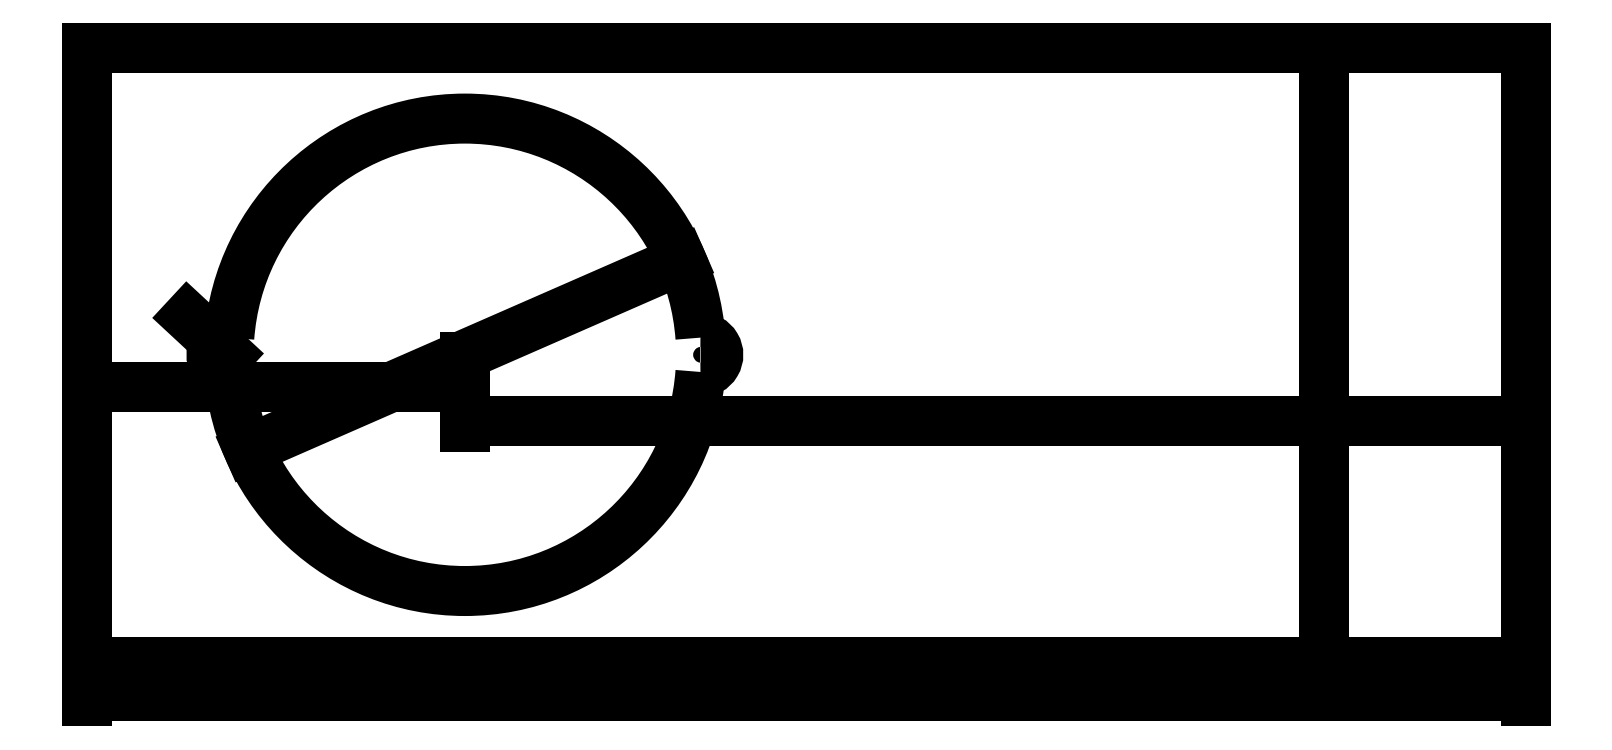
<metadata>
{"format":"dxf","ext":"dxf","renderer":"ezdxf+matplotlib","layout":"modelspace","background":"white","min_lineweight":24,"dpi":150}
</metadata>
<code>
0
SECTION
2
ENTITIES
0
LINE
8
0
10
0
20
0
11
10.47
21
0
0
LINE
8
0
10
10.47
20
0
11
10.47
21
4.469
0
LINE
8
0
10
10.47
20
4.469
11
0
21
4.469
0
LINE
8
0
10
0
20
4.469
11
0
21
0
0
ARC
8
0
10
4.469
20
2.234
40
0.125
50
267.9
51
92.08
0
ARC
8
0
10
2.75
20
2.234
40
1.719
50
184.2
51
355.8
0
ARC
8
0
10
1.031
20
2.234
40
0.125
50
87.92
51
272.1
0
ARC
8
0
10
2.75
20
2.234
40
1.719
50
4.168
51
175.8
0
DIMENSION
8
dimensions
2
*D1
10
10.47
20
-0.25
30
0
11
5.234
21
-0.1938
31
0
70
32
71
5
3
Standard
53
0
210
0
220
0
230
1
13
0
23
0
33
0
14
10.47
24
0
34
0
0
DIMENSION
8
dimensions
2
*D2
10
9
20
4.469
30
0
11
8.944
21
2.234
31
0
70
32
71
5
3
Standard
53
0
210
0
220
0
230
1
13
9
23
0
33
0
14
9
24
4.469
34
0
50
90
0
DIMENSION
8
dimensions
2
*D3
10
1.175
20
1.545
30
0
11
2.727
21
2.286
31
0
70
35
71
5
3
Standard
53
0
210
0
220
0
230
1
15
4.325
25
2.923
35
0
40
0
0
DIMENSION
8
dimensions
2
*D4
10
1.172e-34
20
2
30
0
11
1.375
21
2.056
31
0
70
32
71
5
3
Standard
53
0
210
0
220
0
230
1
13
2.75
23
2.234
33
0
14
0
24
2
34
0
0
DIMENSION
8
dimensions
2
*D5
10
1.031
20
2.234
30
0
11
0.8741
21
2.457
31
0
70
36
71
5
3
Standard
53
0
210
0
220
0
230
1
15
0.9397
25
2.319
35
0
40
0
0
DIMENSION
8
dimensions
2
*D6
10
10.47
20
1.75
30
0
11
6.609
21
1.806
31
0
70
32
71
5
3
Standard
53
0
210
0
220
0
230
1
13
2.75
23
2.234
33
0
14
10.47
24
1.75
34
0
0
ENDSEC
0
EOF

</code>
